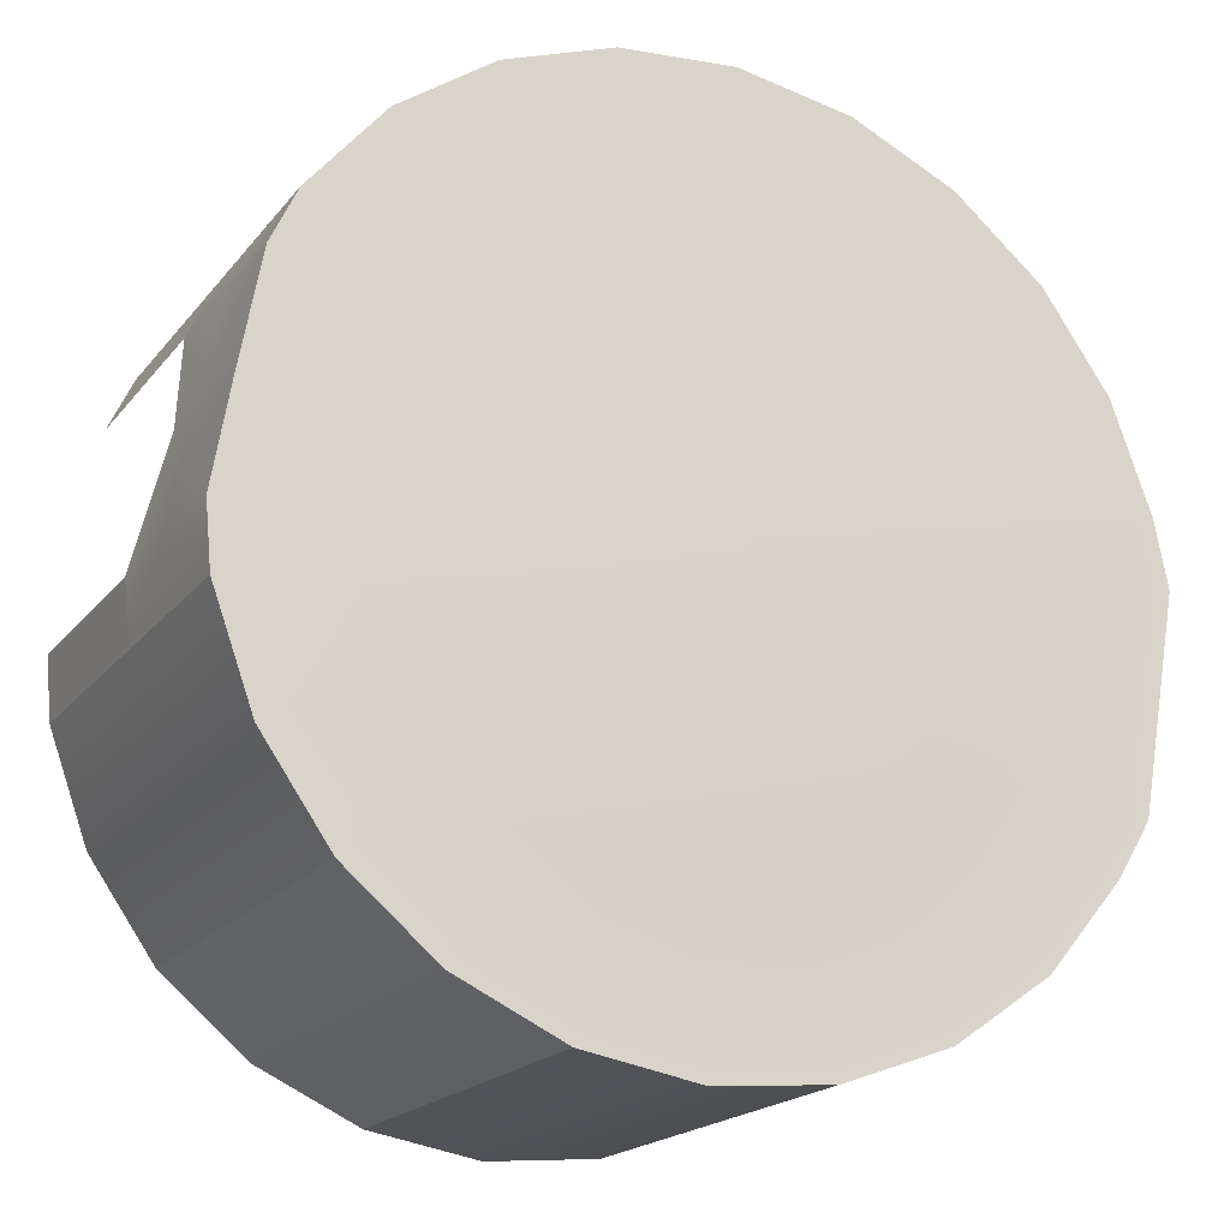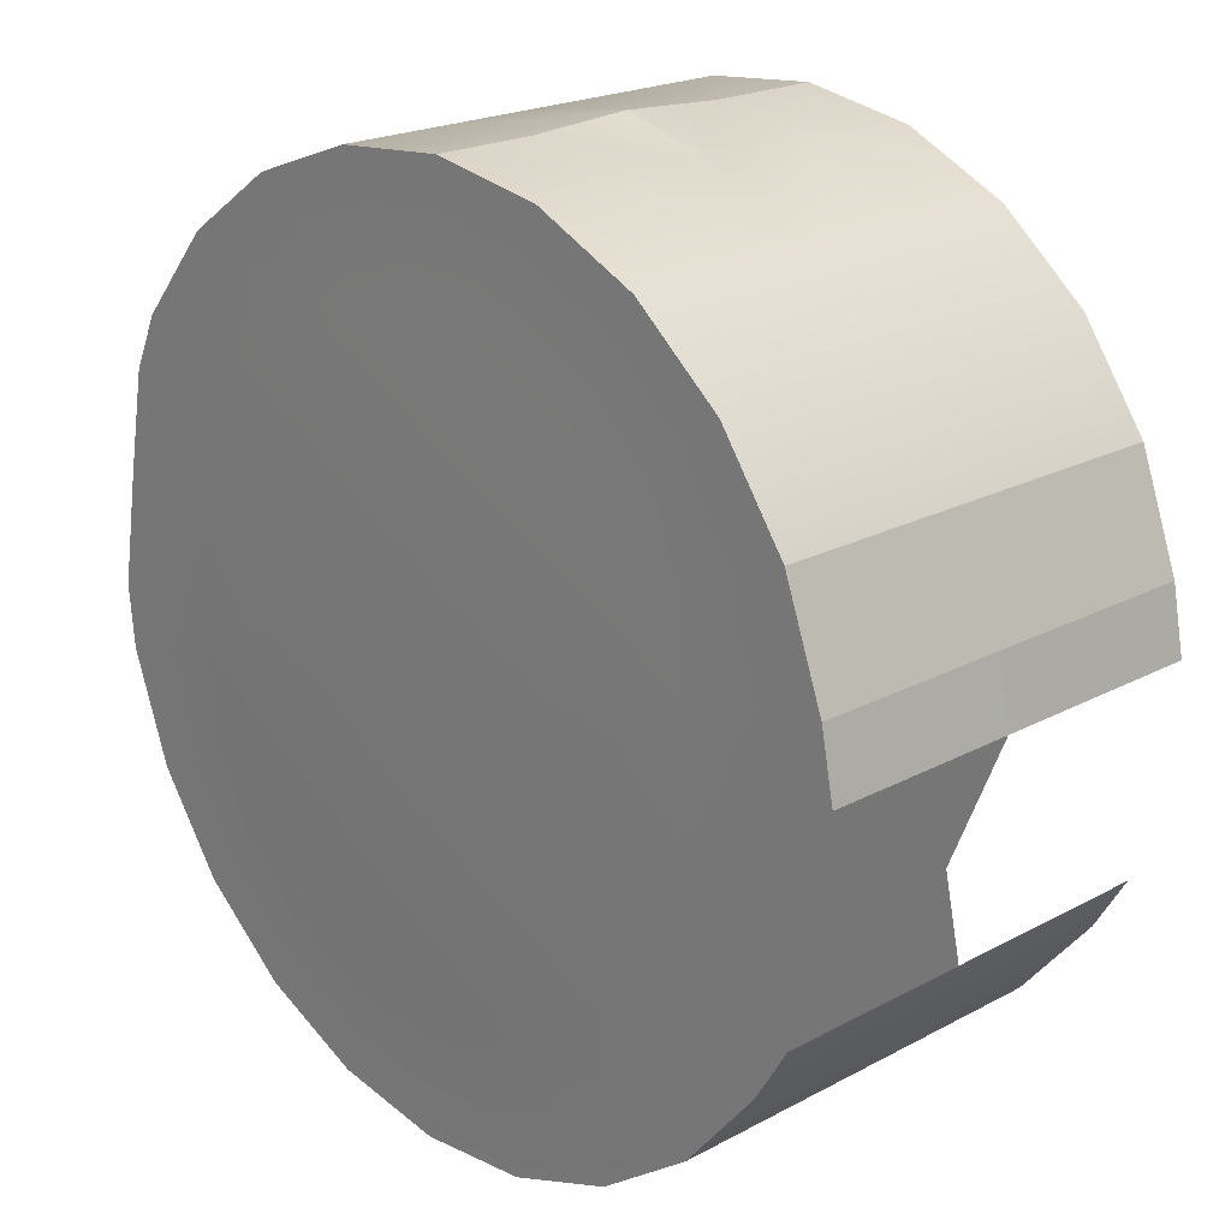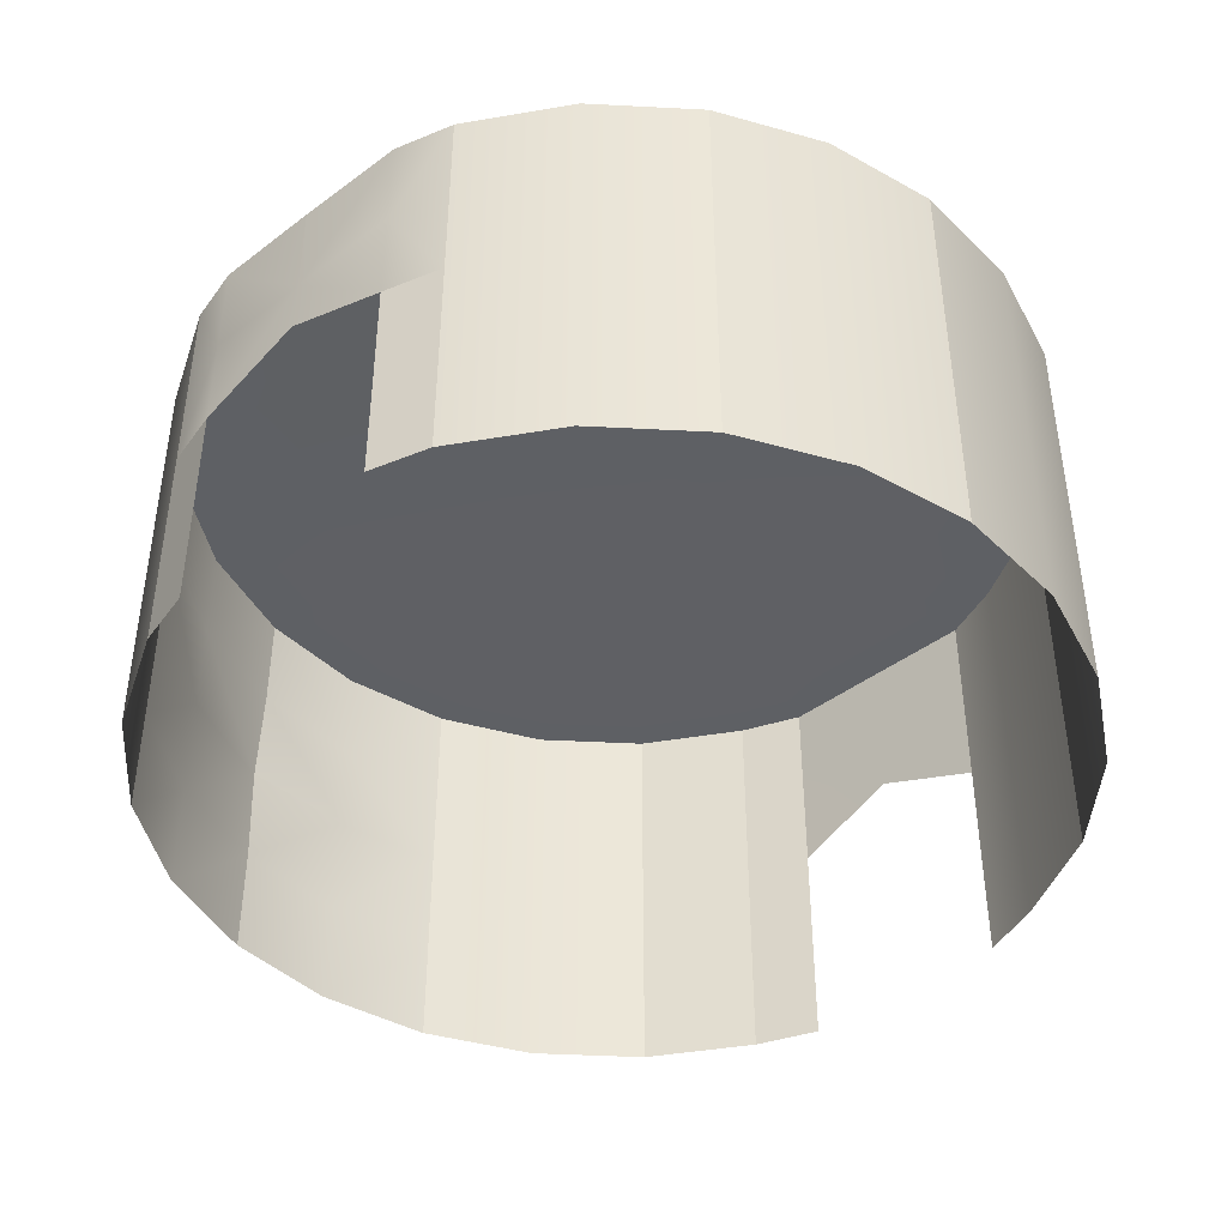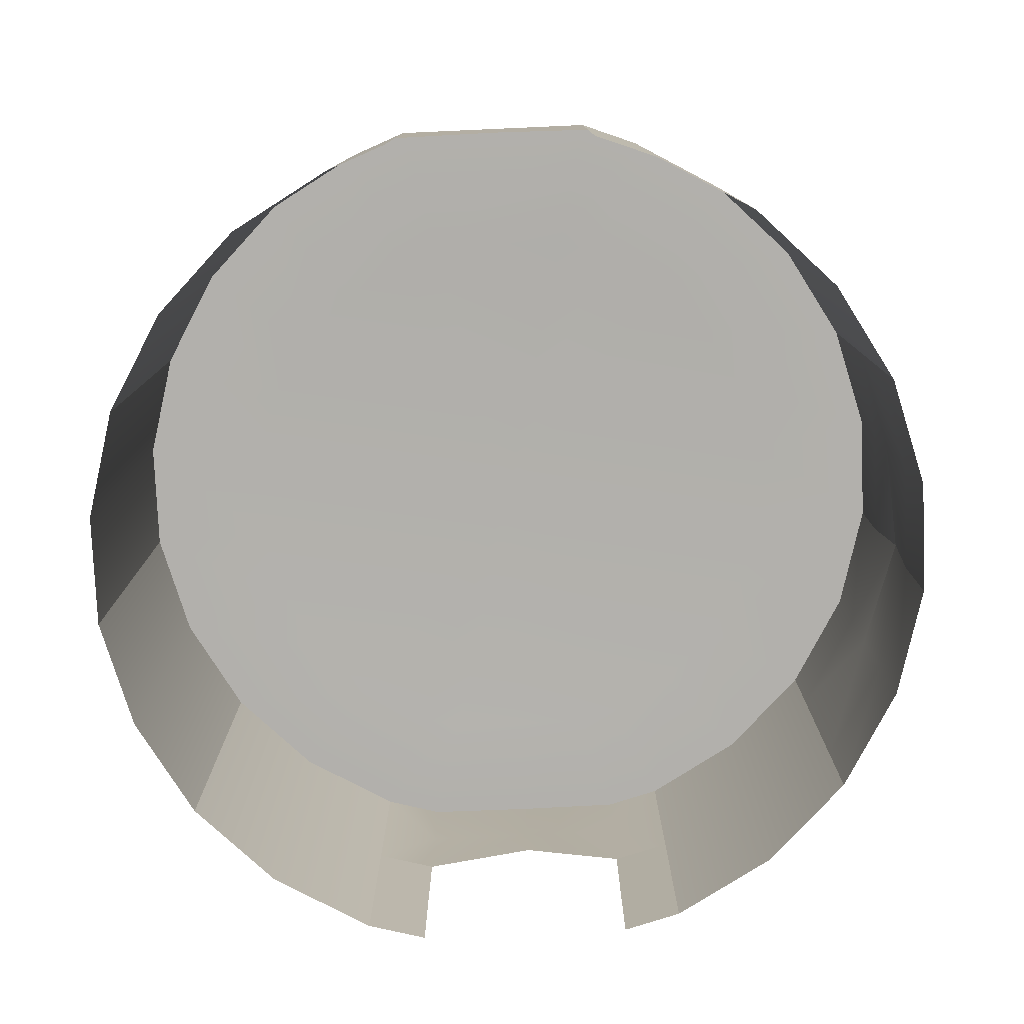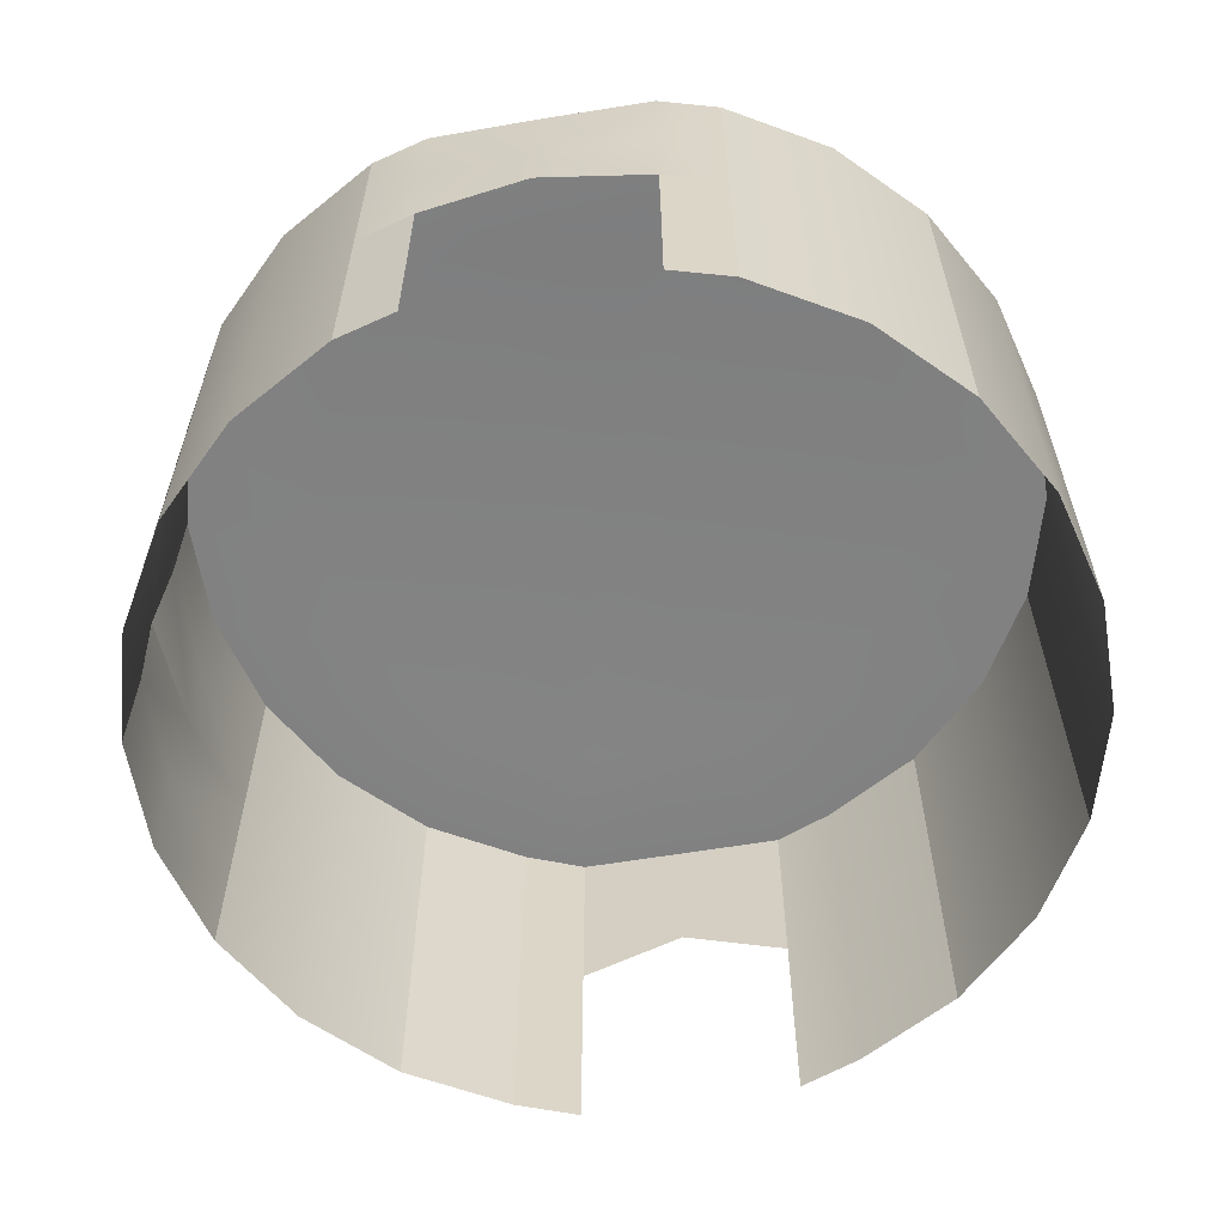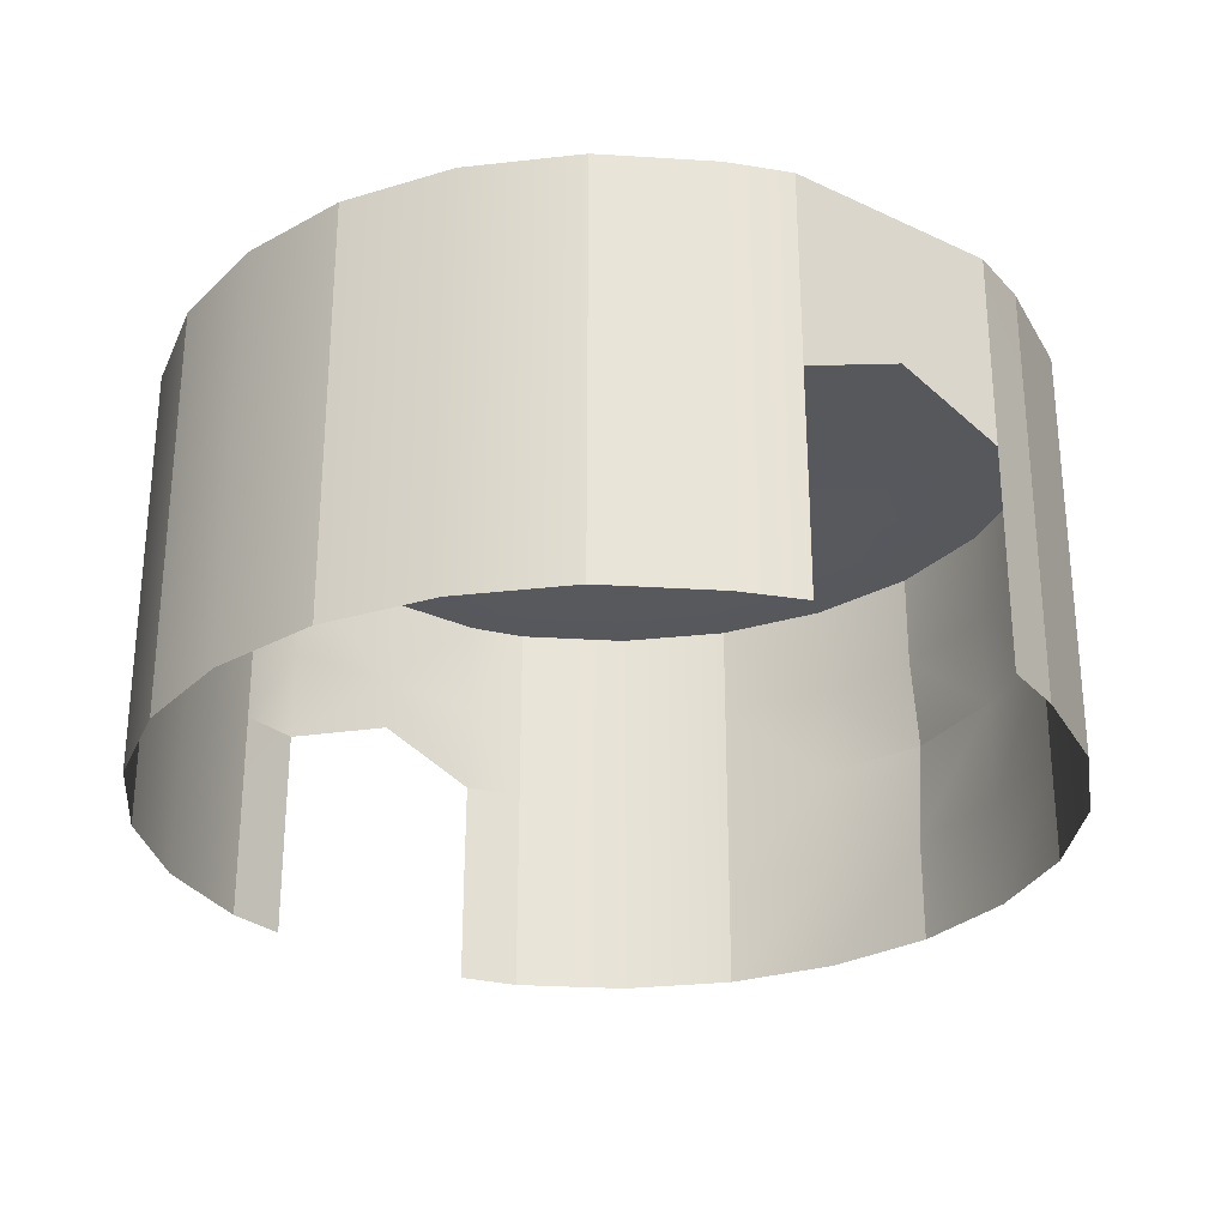
<metadata>
{"format":"obj","ext":"obj","renderer":"f3d","projection":"perspective","resolution":1024,"background":"white","views":[{"elev":-19.1,"azim":153.6,"up":"+Z"},{"elev":21.1,"azim":-133.7,"up":"+Z"},{"elev":-43.0,"azim":121.5,"up":"+Y"},{"elev":-78.7,"azim":-97.6,"up":"+Y"},{"elev":-60.5,"azim":89.5,"up":"+Y"},{"elev":-28.6,"azim":-135.4,"up":"+Y"}]}
</metadata>
<code>
g Room24
v -203.5 96.9 13.92
v -197.5 96.9 44.17
v -197.5 50.68 44.17
v -203.5 50.68 13.92
v 203.5 96.9 -15.42
v 200.8 96.9 -44.14
v 203.5 50.68 -15.42
v 185.6 50.68 84.51
v 173.7 50.68 109.6
v 173.7 96.9 109.6
v 200.8 50.68 -44.14
v 185.5 96.9 84.62
v -170.4 50.68 -109.6
v -170.4 96.9 -109.6
v -185.9 96.9 -84.23
v -186 50.68 -84.13
v 200.8 96.9 -44.14
v 182.6 96.9 -94.18
v 182.6 50.68 -94.18
v 200.8 50.68 -44.14
v 182.6 4.939 -94.18
v 200.8 4.939 -44.14
v 152.1 96.9 -137.8
v 152.1 50.68 -137.8
v 152.1 4.939 -137.8
v 152.1 96.9 -137.8
v 111.3 96.9 -172
v 111.3 50.68 -172
v 152.1 50.68 -137.8
v 111.3 4.939 -172
v 152.1 4.939 -137.8
v 63 96.9 -194.5
v 63 50.68 -194.5
v 63 4.939 -194.5
v 63 96.9 -194.5
v 10.55 96.9 -203.8
v 10.55 50.68 -203.8
v 63 50.68 -194.5
v 10.55 4.939 -203.8
v 63 4.939 -194.5
v -42.5 96.9 -199.2
v -42.5 50.68 -199.2
v -42.5 4.939 -199.2
v -42.5 96.9 -199.2
v -92.54 96.9 -180.9
v -92.54 50.68 -180.9
v -42.5 50.68 -199.2
v -92.54 4.939 -180.9
v -42.5 4.939 -199.2
v -136.2 96.9 -150.4
v -136.2 50.68 -150.4
v -136.2 4.939 -150.4
v -136.2 96.9 -150.4
v -136.2 50.68 -150.4
v -170.4 4.939 -109.6
v -136.2 4.939 -150.4
v -194.7 50.68 -35.14
v -203.5 96.9 13.92
v -203.5 50.68 13.92
v -185.9 96.9 -84.23
v -203.4 5.147 13.93
v -194.9 25.8 -34.27
v -186 50.68 -84.13
v -197.5 50.68 44.17
v -179.3 96.9 94.21
v -179.3 50.68 94.21
v -197.5 96.9 44.17
v -179.3 4.939 94.21
v -197.5 4.939 44.17
v -179.3 96.9 94.21
v -148.8 96.9 137.8
v -148.8 50.68 137.8
v -179.3 50.68 94.21
v -148.8 4.939 137.8
v -179.3 4.939 94.21
v -108 96.9 172.1
v -108 50.68 172.1
v -108 4.939 172.1
v -108 96.9 172.1
v -59.69 96.9 194.6
v -59.69 50.68 194.6
v -108 50.68 172.1
v -60.16 4.845 193.7
v -108 4.939 172.1
v -7.244 96.9 203.8
v -7.244 50.68 203.8
v -8.594 4.845 207
v -7.244 96.9 203.8
v 45.81 96.9 199.2
v 45.81 50.68 199.2
v -7.244 50.68 203.8
v 45.81 4.939 199.2
v -8.594 4.845 207
v 95.85 96.9 181
v 95.85 50.68 181
v 95.85 4.939 181
v 95.85 96.9 181
v 139.5 96.9 150.4
v 139.5 50.68 150.4
v 95.85 50.68 181
v 139.5 4.939 150.4
v 95.85 4.939 181
v 173.7 96.9 109.6
v 173.7 50.68 109.6
v 173.7 4.939 109.6
v 203.5 5.147 -15.56
v 194.1 25.24 36.74
v 194.3 50.68 36.01
v 194.7 96.9 35.89
v 185.6 5.147 84.39
v 173.7 4.939 109.6
v 200.8 4.939 -44.14
v -186 5.147 -84.04
v 200.8 -45.87 -44.14
v 182.6 4.939 -94.18
v 182.6 -45.87 -94.18
v 200.8 4.939 -44.14
v 182.6 -96.9 -94.18
v 200.8 -96.9 -44.14
v 152.1 4.939 -137.8
v 152.1 -45.87 -137.8
v 152.1 -96.9 -137.8
v 152.1 -45.87 -137.8
v 111.3 4.939 -172
v 111.3 -45.87 -172
v 152.1 4.939 -137.8
v 111.3 -96.9 -172
v 152.1 -96.9 -137.8
v 63 4.939 -194.5
v 63 -45.87 -194.5
v 63 -96.9 -194.5
v 63 -45.87 -194.5
v 10.55 4.939 -203.8
v 10.55 -45.87 -203.8
v 63 4.939 -194.5
v 63 -96.9 -194.5
v 10.55 -96.9 -203.8
v -42.5 4.939 -199.2
v -42.5 -45.87 -199.2
v -42.5 -96.9 -199.2
v -42.5 -45.87 -199.2
v -92.54 4.939 -180.9
v -92.54 -45.87 -180.9
v -42.5 4.939 -199.2
v -92.54 -97.17 -180.9
v -42.5 -96.9 -199.2
v -136.2 4.939 -150.4
v -136.2 -45.87 -150.4
v -136.2 -96.9 -150.4
v -136.2 4.939 -150.4
v -170.4 4.939 -109.6
v -170.4 -45.87 -109.6
v -136.2 -45.87 -150.4
v -170.4 -96.9 -109.6
v -136.2 -96.9 -150.4
v -197.5 4.939 44.17
v -179.3 4.939 94.21
v -179.3 -45.87 94.21
v -197.5 -45.87 44.17
v -179.3 -96.9 94.21
v -197.5 -96.9 44.17
v -179.3 -45.87 94.21
v -148.8 4.939 137.8
v -148.8 -45.87 137.8
v -179.3 4.939 94.21
v -148.8 -96.9 137.8
v -179.3 -96.9 94.21
v -108 4.939 172.1
v -108 -45.87 172.1
v -108 -96.9 172.1
v -108 -45.87 172.1
v -59.69 -96.9 194.6
v -108 -96.9 172.1
v -59.69 -45.87 194.6
v -7.244 -45.87 203.8
v -7.244 -96.9 203.8
v -7.244 -45.87 203.8
v 45.81 -96.9 199.2
v -7.244 -96.9 203.8
v 45.81 4.939 199.2
v 95.85 4.939 181
v 95.85 -45.87 181
v 45.81 -45.87 199.2
v 95.85 -96.9 181
v 95.85 -45.87 181
v 139.5 4.939 150.4
v 139.5 -45.87 150.4
v 95.85 4.939 181
v 139.5 -96.9 150.4
v 95.85 -96.9 181
v 173.7 4.939 109.6
v 173.7 -45.87 109.6
v 173.7 -96.9 109.6
v 203.5 5.147 -15.56
v 200.8 4.939 -44.14
v 200.8 -45.87 -44.14
v 203.4 -45.87 -15.7
v 200.8 -96.9 -44.14
v 203.4 -96.78 -15.7
v 185.7 -45.87 84.17
v 185.7 -96.78 84.17
v 173.7 -96.9 109.6
v 173.7 -45.87 109.6
v 173.7 4.939 109.6
v 185.6 5.147 84.39
v -197.5 -96.9 44.17
v -203.3 -96.78 13.95
v -203.3 -45.87 13.95
v -197.5 -45.87 44.17
v -203.4 5.147 13.93
v -197.5 4.939 44.17
v -186 5.147 -84.04
v -186.1 -45.87 -83.86
v -186.1 -96.78 -83.86
v -197.5 4.939 44.17
v -203.4 5.147 13.93
v -186 5.147 -84.04
v 194.3 50.68 36.01
v 194.1 25.24 36.74
v -108 4.939 172.1
v -60.16 4.845 193.7
v -8.594 4.845 207
v -8.594 4.845 207
v 194.7 96.9 35.89
v -138.2 96.85 10.78
v -134 96.85 32.18
v -197.5 96.9 44.17
v -203.5 96.9 13.92
v 149.6 96.85 -9.96
v 147.7 96.85 -30.27
v 200.8 96.9 -44.14
v 203.5 96.9 -15.42
v 128.5 96.85 78.47
v 136.9 96.85 60.79
v 185.5 96.9 84.62
v 173.7 96.9 109.6
v -114.8 96.85 -76.57
v -125.8 96.85 -58.62
v -185.9 96.9 -84.23
v -170.4 96.9 -109.6
v 134.8 96.85 -65.67
v 182.6 96.9 -94.18
v 113.2 96.85 -96.52
v 152.1 96.9 -137.8
v 84.38 96.85 -120.7
v 111.3 96.9 -172
v 50.25 96.85 -136.6
v 63 96.9 -194.5
v 13.16 96.85 -143.2
v 10.55 96.9 -203.8
v -24.36 96.85 -139.9
v -42.5 96.9 -199.2
v -59.75 96.85 -127
v -92.54 96.9 -180.9
v -90.61 96.85 -105.4
v -136.2 96.9 -150.4
v -121.1 96.85 67.57
v -179.3 96.9 94.21
v -99.5 96.85 98.42
v -148.8 96.9 137.8
v -70.65 96.85 122.6
v -108 96.9 172.1
v -36.52 96.85 138.5
v -59.69 96.9 194.6
v 0.5704 96.85 145.1
v -7.244 96.9 203.8
v 38.09 96.85 141.8
v 45.81 96.9 199.2
v 73.48 96.85 128.9
v 95.85 96.9 181
v 104.3 96.85 107.3
v 139.5 96.9 150.4
v 143.4 96.85 26.32
v 194.7 96.9 35.89
v 9.782 101.7 0.1643
f 3 1 2
f 3 4 1
f 7 5 6
f 10 8 9
f 6 11 7
f 10 12 8
f 59 57 58
f 60 58 57
f 62 59 61
f 57 62 63
f 108 106 107
f 106 108 7
f 5 108 109
f 108 5 7
f 111 8 110
f 8 111 9
f 7 112 106
f 112 7 11
f 202 200 201
f 200 202 203
f 200 204 205
f 204 200 203
f 208 206 207
f 206 208 209
f 211 208 210
f 208 211 209
f 3 215 4
f 216 4 215
f 57 59 62
f 217 63 62
f 60 57 63
f 8 218 110
f 219 110 218
f 8 12 218
f 224 218 12
f 15 13 14
f 13 15 16
f 19 17 18
f 17 19 20
f 22 20 21
f 19 21 20
f 24 19 23
f 18 23 19
f 21 24 25
f 24 21 19
f 28 26 27
f 26 28 29
f 31 29 30
f 28 30 29
f 33 28 32
f 27 32 28
f 30 33 34
f 33 30 28
f 37 35 36
f 35 37 38
f 40 38 39
f 37 39 38
f 42 37 41
f 36 41 37
f 39 37 42
f 42 43 39
f 46 44 45
f 44 46 47
f 49 47 48
f 46 48 47
f 51 46 50
f 45 50 46
f 48 46 51
f 51 52 48
f 13 53 14
f 53 13 54
f 56 13 55
f 13 56 54
f 66 64 65
f 67 65 64
f 69 66 68
f 66 69 64
f 72 70 71
f 70 72 73
f 75 73 74
f 72 74 73
f 77 72 76
f 71 76 72
f 74 77 78
f 77 74 72
f 81 79 80
f 79 81 82
f 81 83 84
f 86 81 85
f 80 85 81
f 83 86 87
f 86 83 81
f 90 88 89
f 88 90 91
f 90 92 93
f 95 90 94
f 89 94 90
f 92 95 96
f 95 92 90
f 99 97 98
f 97 99 100
f 102 100 101
f 99 101 100
f 104 99 103
f 98 103 99
f 101 104 105
f 104 101 99
f 13 16 113
f 116 114 115
f 117 115 114
f 119 116 118
f 116 119 114
f 121 115 120
f 115 121 116
f 118 116 122
f 121 122 116
f 125 123 124
f 126 124 123
f 128 125 127
f 125 128 123
f 130 124 129
f 124 130 125
f 127 125 131
f 130 131 125
f 134 132 133
f 135 133 132
f 136 132 134
f 134 137 136
f 139 133 138
f 133 139 134
f 137 134 140
f 139 140 134
f 143 141 142
f 144 142 141
f 146 143 145
f 143 146 141
f 148 142 147
f 142 148 143
f 145 143 149
f 148 149 143
f 152 150 151
f 150 152 153
f 155 152 154
f 152 155 153
f 158 156 157
f 156 158 159
f 161 159 160
f 158 160 159
f 164 162 163
f 165 163 162
f 167 164 166
f 164 167 162
f 169 163 168
f 163 169 164
f 166 164 170
f 169 170 164
f 173 171 172
f 172 174 175
f 175 176 172
f 179 177 178
f 182 180 181
f 180 182 183
f 178 183 184
f 182 184 183
f 187 185 186
f 188 186 185
f 190 187 189
f 187 190 185
f 192 186 191
f 186 192 187
f 189 187 193
f 192 193 187
f 196 194 195
f 194 196 197
f 199 196 198
f 196 199 197
f 212 152 151
f 152 212 213
f 152 214 154
f 214 152 213
f 55 13 113
f 93 91 90
f 183 178 177
f 84 82 81
f 174 172 171
f 174 220 221
f 171 220 174
f 175 221 222
f 174 221 175
f 183 223 180
f 177 223 183
f 227 225 226
f 225 227 228
f 231 229 230
f 229 231 232
f 235 233 234
f 233 235 236
f 239 237 238
f 237 239 240
f 242 230 241
f 230 242 231
f 244 241 243
f 241 244 242
f 246 243 245
f 243 246 244
f 248 245 247
f 245 248 246
f 250 247 249
f 247 250 248
f 252 249 251
f 249 252 250
f 254 251 253
f 251 254 252
f 256 253 255
f 253 256 254
f 240 255 237
f 255 240 256
f 228 238 225
f 238 228 239
f 258 226 257
f 226 258 227
f 260 257 259
f 257 260 258
f 262 259 261
f 259 262 260
f 264 261 263
f 261 264 262
f 266 263 265
f 263 266 264
f 268 265 267
f 265 268 266
f 270 267 269
f 267 270 268
f 272 269 271
f 269 272 270
f 236 271 233
f 271 236 272
f 232 273 229
f 273 232 274
f 274 234 273
f 234 274 235
f 275 226 225
f 275 230 229
f 275 234 233
f 275 238 237
f 275 241 230
f 275 243 241
f 275 245 243
f 275 247 245
f 275 249 247
f 275 251 249
f 275 253 251
f 275 255 253
f 275 237 255
f 275 225 238
f 275 257 226
f 275 259 257
f 275 261 259
f 275 263 261
f 275 265 263
f 275 267 265
f 275 269 267
f 275 271 269
f 275 233 271
f 275 229 273
f 275 273 234

</code>
